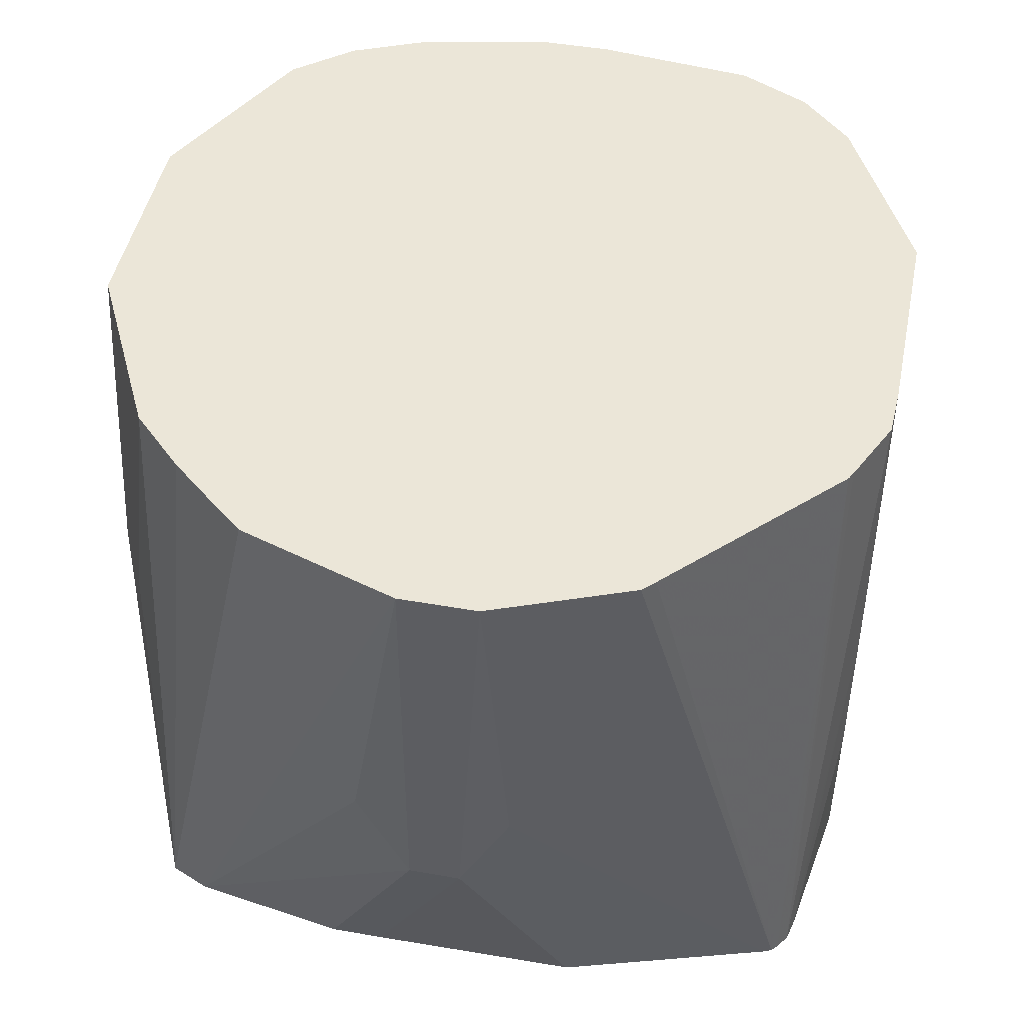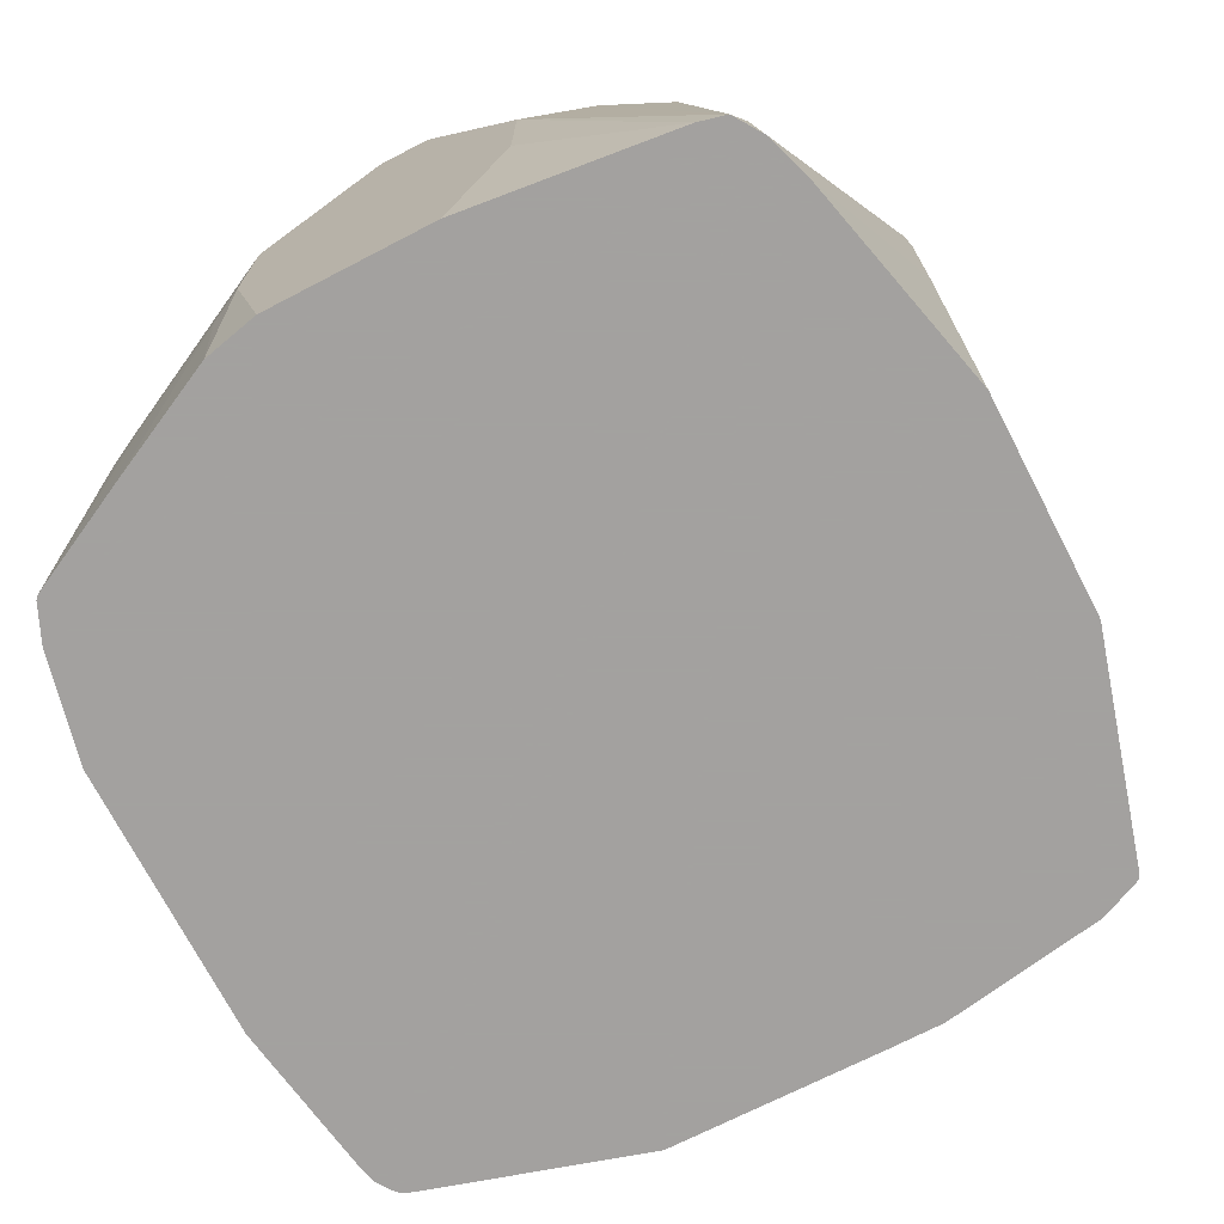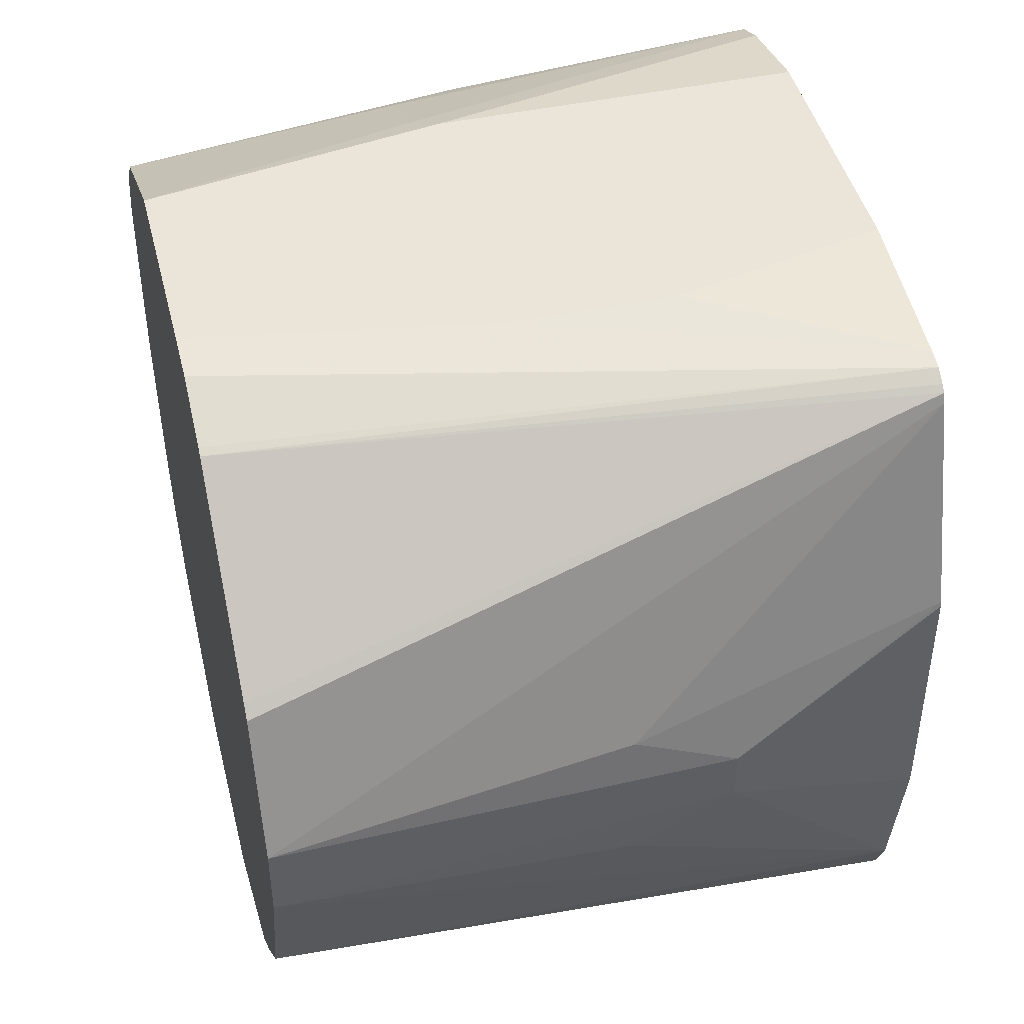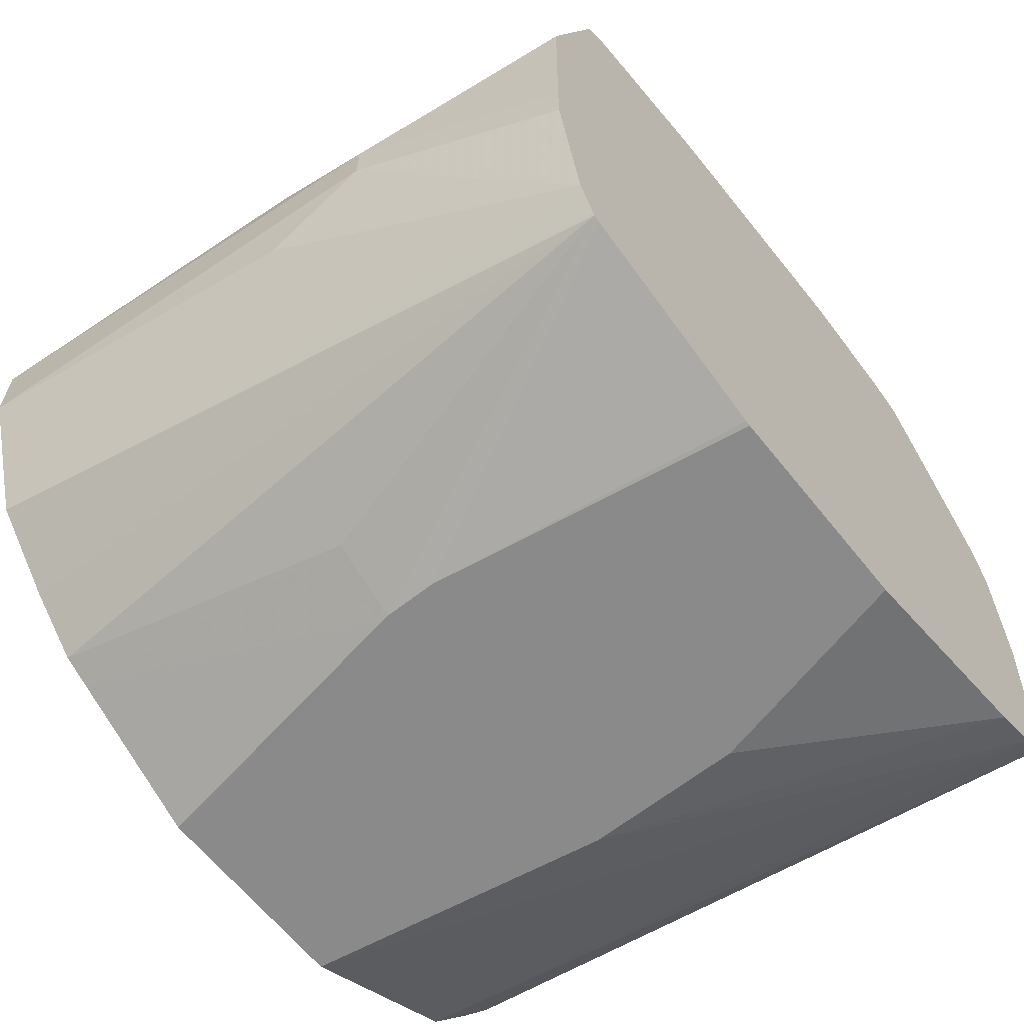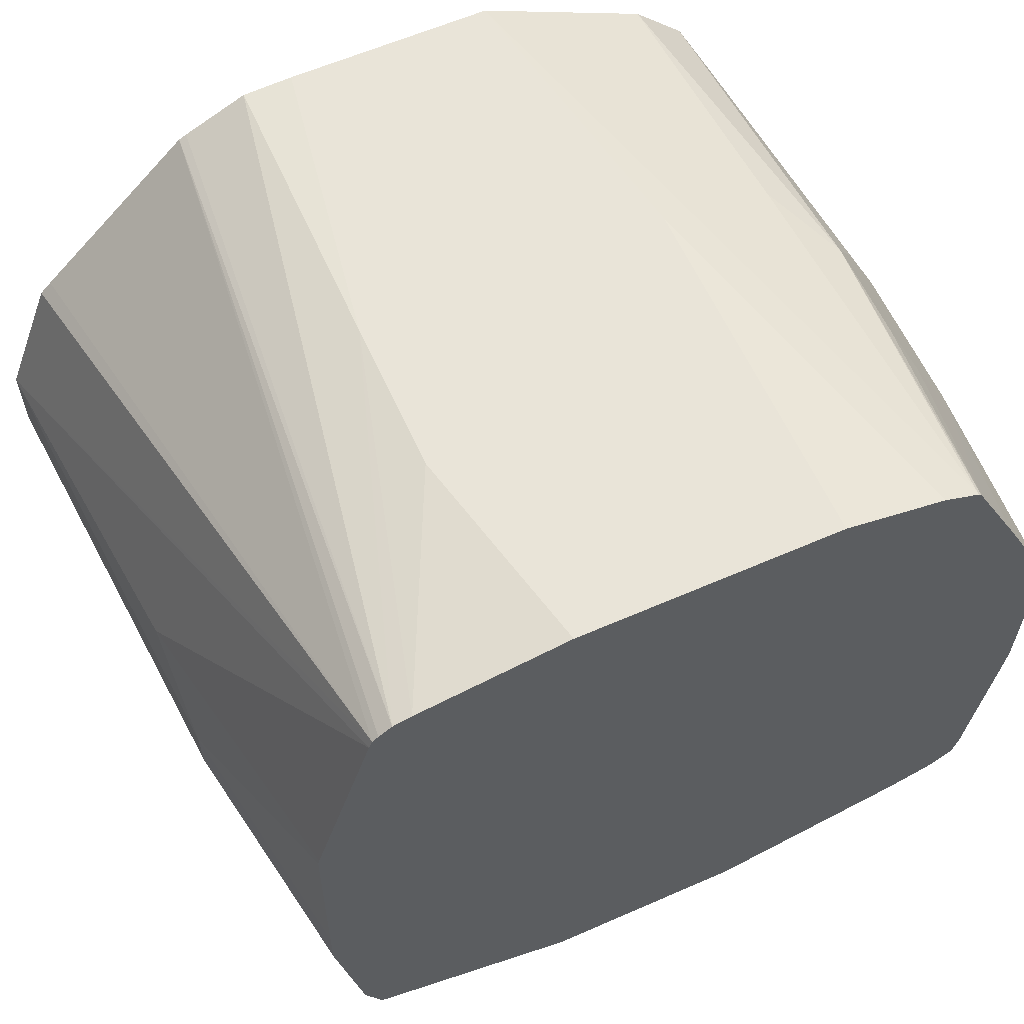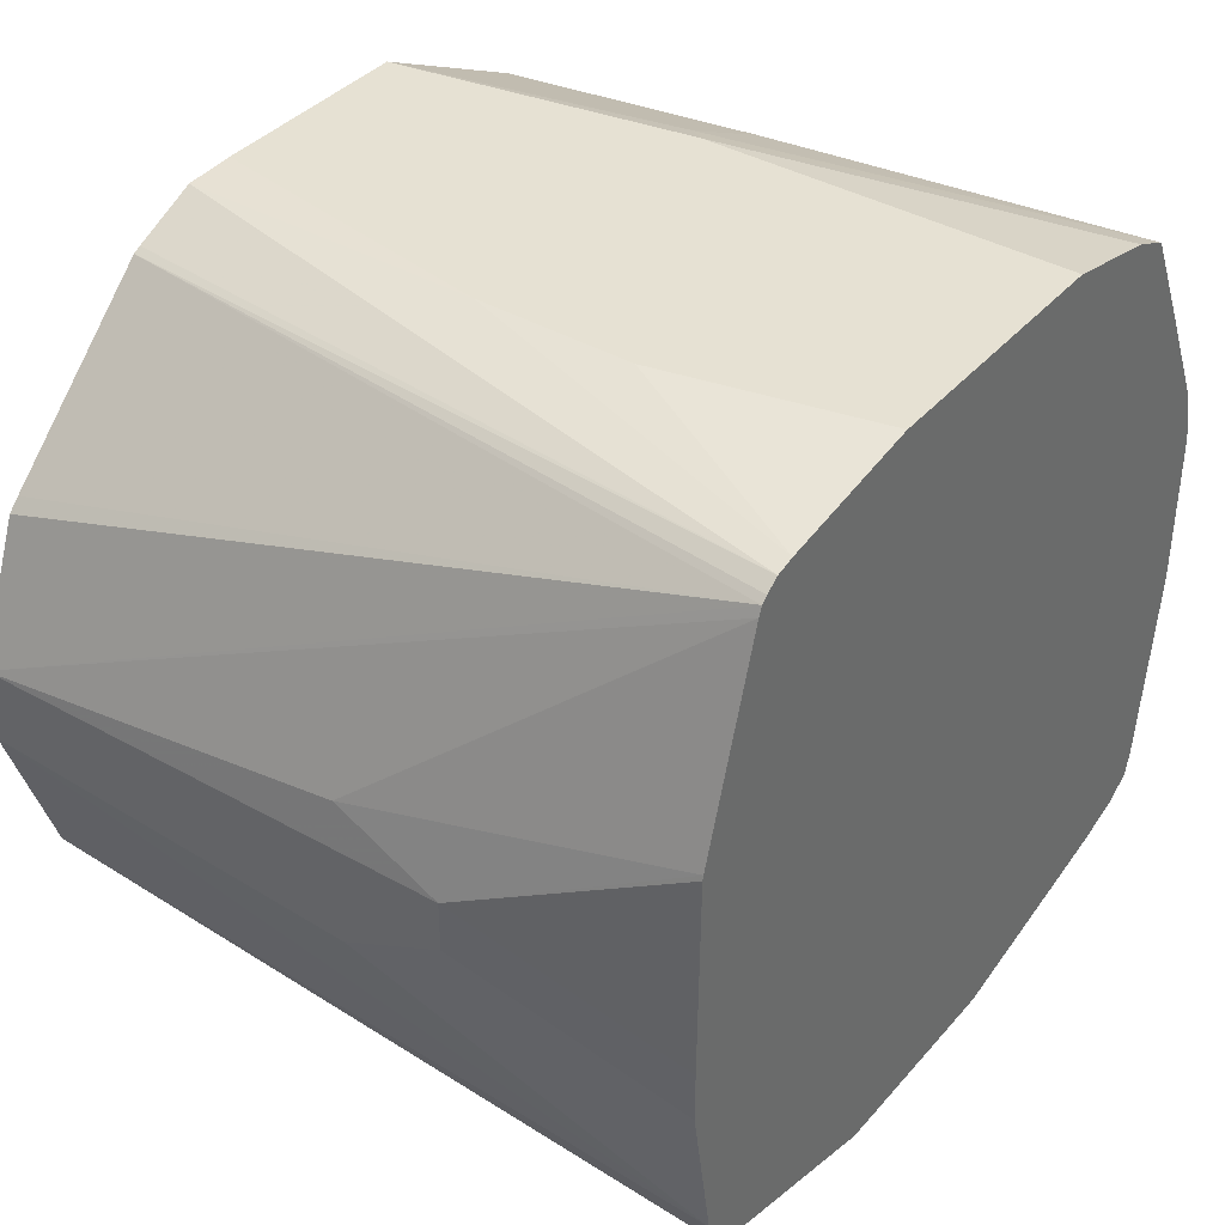
<metadata>
{"format":"obj","ext":"obj","renderer":"f3d","projection":"perspective","resolution":1024,"background":"white","views":[{"elev":46.6,"azim":101.4,"up":"+Z"},{"elev":-72.3,"azim":-62.6,"up":"+Z"},{"elev":45.2,"azim":76.0,"up":"+Y"},{"elev":-63.6,"azim":128.6,"up":"+Y"},{"elev":60.7,"azim":155.9,"up":"+Y"},{"elev":38.7,"azim":126.1,"up":"+Y"}]}
</metadata>
<code>
v -0.05907 -0.2561 0.4531
v -0.05907 -0.2561 0.394
v -0.03938 -0.2561 0.5676
v -0.1362 -0.2314 0.3135
v -0.1338 -0.2323 0.3135
v -0.119 -0.2372 0.3135
v -0.03938 -0.2561 0.3135
v -0.08604 -0.2327 0.5676
v 0.03938 -0.2561 0.5676
v -0.1461 -0.2249 0.3135
v -0.09483 -0.2283 0.5676
v -0.105 -0.2232 0.5676
v 0.03938 -0.2561 0.3135
v 0.05907 -0.2561 0.4531
v 0.04181 -0.2549 0.5676
v -0.1576 -0.1576 0.4531
v -0.1485 -0.215 0.3135
v -0.1248 -0.2035 0.5581
v -0.1379 -0.1773 0.5516
v -0.1228 -0.2016 0.5676
v 0.04124 -0.2556 0.3135
v 0.05907 -0.2561 0.4334
v 0.08533 -0.2429 0.4531
v 0.09434 -0.2286 0.5676
v 0.1195 -0.2329 0.3135
v 0.1221 -0.2318 0.3135
v -0.1576 -0.1182 0.5319
v -0.1576 -0.1576 0.394
v -0.1576 -0.1379 0.3135
v -0.1347 -0.1741 0.5676
v 0.1051 -0.2232 0.5676
v 0.1227 -0.2306 0.3135
v 0.1503 -0.1737 0.5676
v 0.1367 -0.1897 0.5676
v 0.1247 -0.2035 0.5676
v -0.1477 -0.128 0.5614
v -0.1543 -0.1149 0.5483
v -0.1576 -0.09851 0.5319
v -0.1576 -0.07716 0.3135
v -0.1446 -0.1249 0.5676
v 0.1288 -0.2167 0.3135
v 0.17 -0.1145 0.5676
v -0.1527 -0.09605 0.5516
v -0.1379 -0.03942 0.5676
v -0.1576 -0.05912 0.4531
v -0.1576 -0.05912 0.394
v -0.1531 -0.05686 0.3135
v -0.1446 -0.09825 0.5676
v 0.1387 -0.1576 0.3135
v 0.1576 -0.1182 0.394
v 0.1576 -0.1379 0.4334
v 0.17 -0.08607 0.5676
v -0.1477 -0.09359 0.5614
v -0.1301 -0.02386 0.5676
v -0.1444 -0.03285 0.4531
v -0.1248 0.00654 0.4334
v -0.133 -0.009859 0.3841
v -0.1248 -0.01316 0.5676
v -0.1527 -0.04925 0.3841
v -0.133 -0.01561 0.3135
v 0.1387 -0.1379 0.3135
v 0.1576 -0.09851 0.394
v 0.1503 -0.03577 0.5676
v 0.1576 -0.07881 0.4334
v 0.1142 0.01967 0.3135
v 0.1128 0.02314 0.3135
v -0.1137 0.02297 0.3135
v -0.1248 0.00654 0.394
v -0.105 0.00654 0.5676
v -0.1083 0.01475 0.4629
v -0.1124 0.02421 0.3135
v -0.1147 0.021 0.3135
v 0.1379 -0.05912 0.3135
v 0.1374 -0.05724 0.3135
v 0.1459 -0.03138 0.5676
v 0.1105 0.02517 0.3135
v 0.08533 0.02624 0.5676
v -0.1026 0.007755 0.5676
v -0.03938 0.0394 0.5676
v -0.06892 0.03445 0.4629
v -0.05907 0.0394 0.4531
v -0.09849 0.03034 0.3135
v 0.1055 0.02861 0.3135
v 0.08241 0.02771 0.5676
v 0.03938 0.0394 0.5676
v -0.05907 0.0394 0.3135
v 0.09848 0.03034 0.3135
v 0.05907 0.0394 0.4531
v 0.05836 0.03865 0.5676
v 0.04101 0.0394 0.3135
v 0.05907 0.0394 0.394
f 41 49 50
f 43 48 53
f 41 50 51
f 41 51 42
f 42 51 50
f 42 50 62
f 42 62 52
f 40 48 43
f 45 56 57
f 44 54 45
f 44 53 48
f 45 55 56
f 45 57 46
f 45 54 58
f 45 58 55
f 46 59 47
f 39 46 47
f 46 57 59
f 43 53 44
f 38 44 45
f 26 33 34
f 37 43 38
f 47 59 60
f 17 28 29
f 18 20 30
f 18 30 19
f 19 30 27
f 21 25 22
f 23 31 24
f 23 26 31
f 26 32 33
f 26 34 35
f 26 35 31
f 27 30 36
f 27 36 37
f 27 37 38
f 30 40 36
f 32 41 33
f 33 41 42
f 36 40 43
f 36 43 37
f 38 43 44
f 49 61 62
f 70 80 71
f 52 62 64
f 16 19 27
f 71 80 81
f 71 81 82
f 76 83 77
f 77 83 84
f 79 81 80
f 79 85 88
f 79 88 91
f 70 79 80
f 79 91 90
f 79 86 81
f 81 86 82
f 83 87 88
f 83 88 89
f 83 89 84
f 85 89 88
f 87 90 91
f 87 91 88
f 79 90 86
f 70 78 79
f 69 78 70
f 67 72 68
f 52 64 65
f 52 65 66
f 52 66 63
f 55 58 56
f 56 67 68
f 56 68 57
f 56 58 69
f 56 69 70
f 56 70 71
f 56 71 67
f 57 68 72
f 57 72 59
f 59 72 60
f 61 73 62
f 62 73 74
f 62 74 64
f 64 74 65
f 66 76 77
f 66 77 75
f 49 62 50
f 16 28 17
f 63 66 75
f 16 39 29
f 3 77 84
f 3 84 89
f 3 89 85
f 3 85 79
f 3 79 78
f 3 78 69
f 3 69 58
f 3 58 54
f 3 63 75
f 3 54 44
f 3 48 40
f 3 40 30
f 3 30 20
f 3 20 12
f 3 12 11
f 3 11 8
f 4 10 17
f 4 17 29
f 3 44 48
f 3 52 63
f 3 42 52
f 3 33 42
f 16 29 28
f 1 2 7
f 1 7 13
f 1 13 22
f 1 22 14
f 1 14 9
f 1 9 3
f 1 3 4
f 1 4 5
f 1 5 6
f 1 6 2
f 2 6 7
f 3 8 4
f 3 9 15
f 3 15 24
f 3 24 31
f 3 31 35
f 3 35 34
f 3 34 33
f 4 29 39
f 4 39 47
f 3 75 77
f 4 60 72
f 4 6 5
f 4 8 11
f 4 11 12
f 4 12 10
f 9 14 15
f 10 16 17
f 10 12 18
f 10 19 16
f 12 20 18
f 13 21 22
f 14 23 24
f 14 24 15
f 14 22 25
f 14 25 26
f 14 26 23
f 16 27 38
f 16 38 45
f 16 45 46
f 4 47 60
f 4 7 6
f 4 13 7
f 10 18 19
f 16 46 39
f 4 21 13
f 4 67 71
f 4 71 82
f 4 82 86
f 4 86 90
f 4 90 87
f 4 87 83
f 4 83 76
f 4 76 66
f 4 66 65
f 4 72 67
f 4 74 73
f 4 65 74
f 4 26 25
f 4 32 26
f 4 41 32
f 4 25 21
f 4 61 49
f 4 73 61
f 4 49 41

</code>
